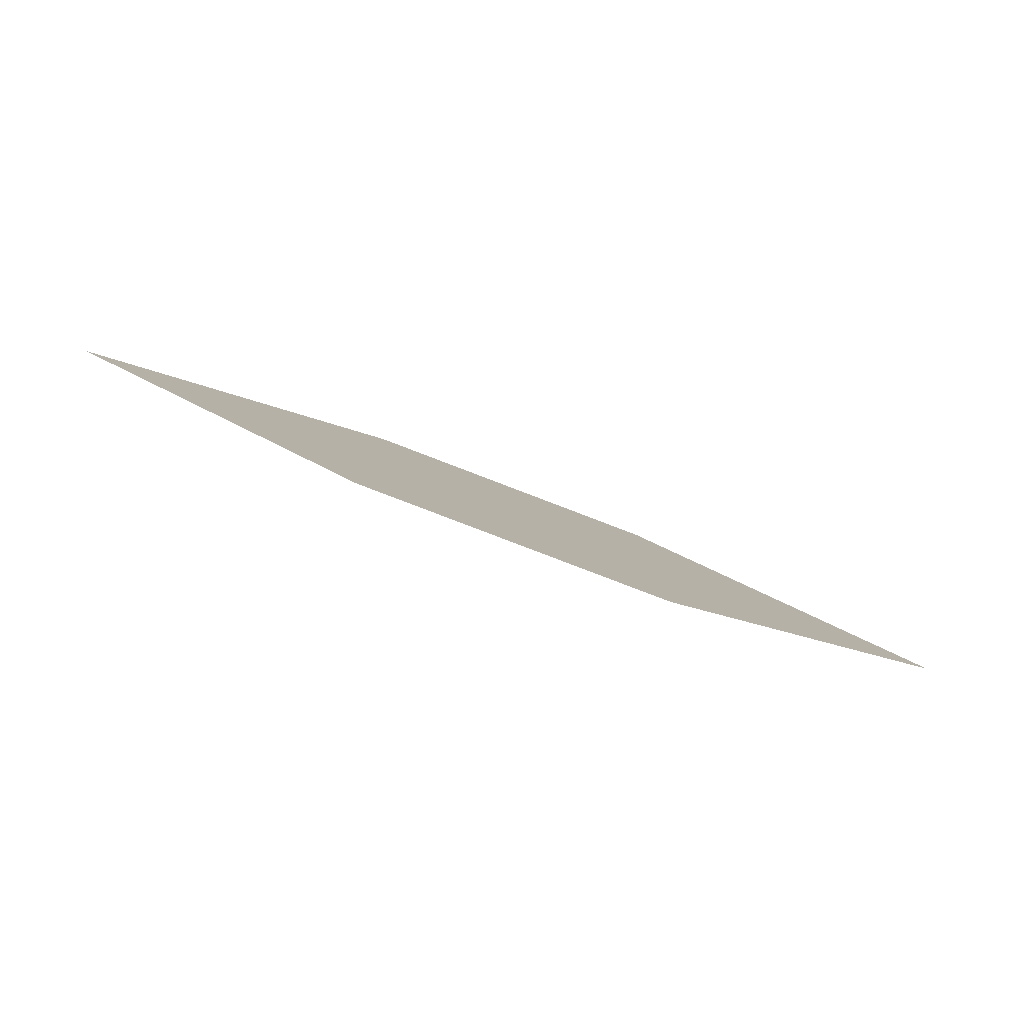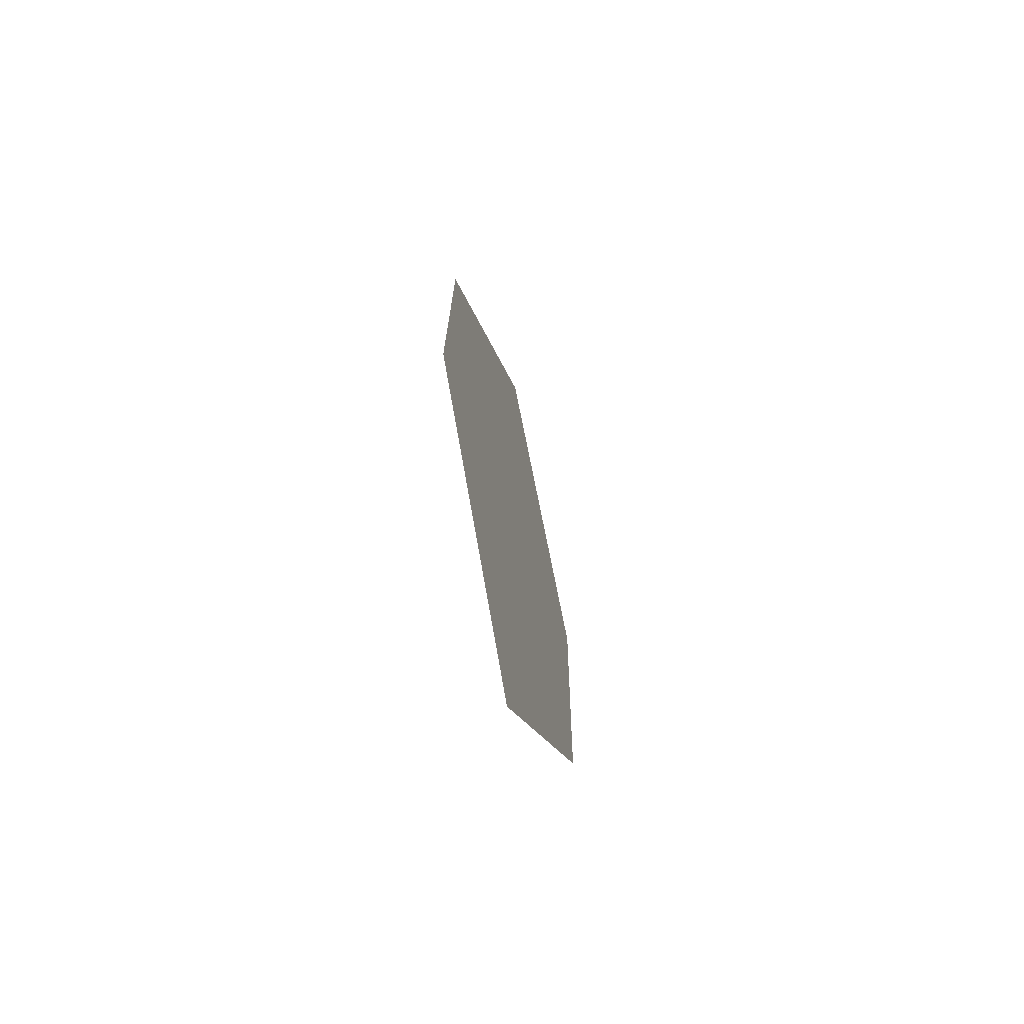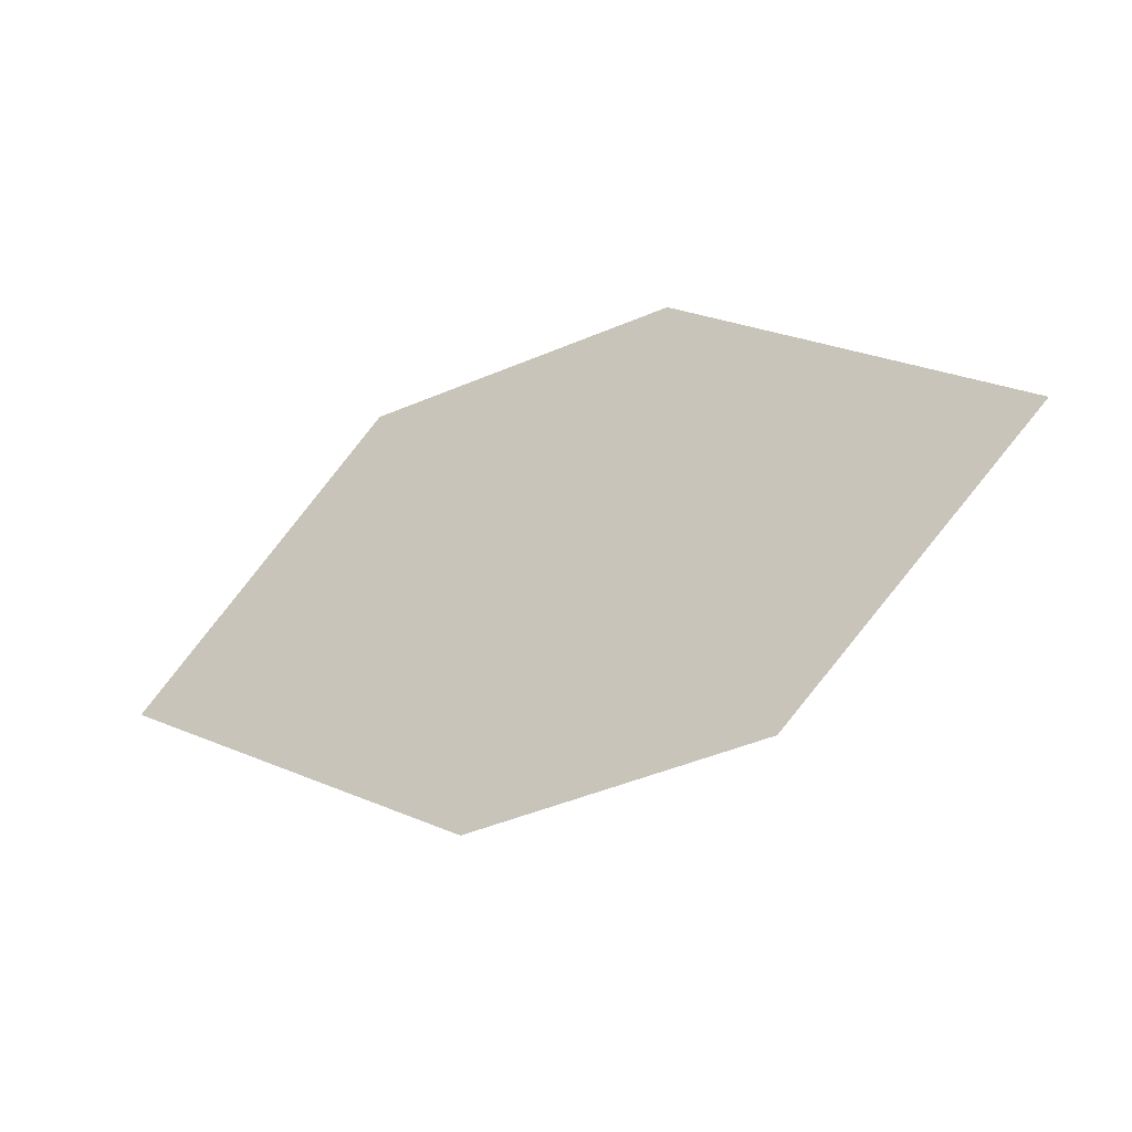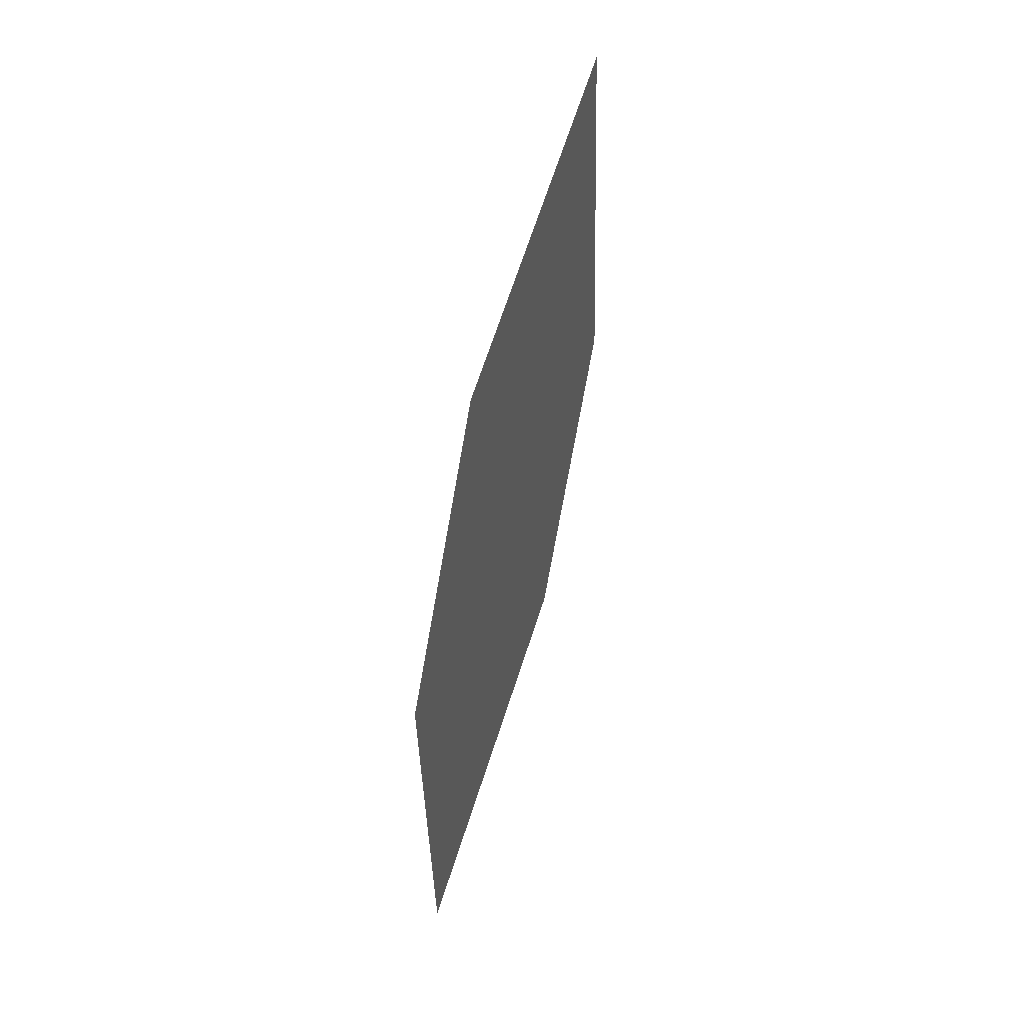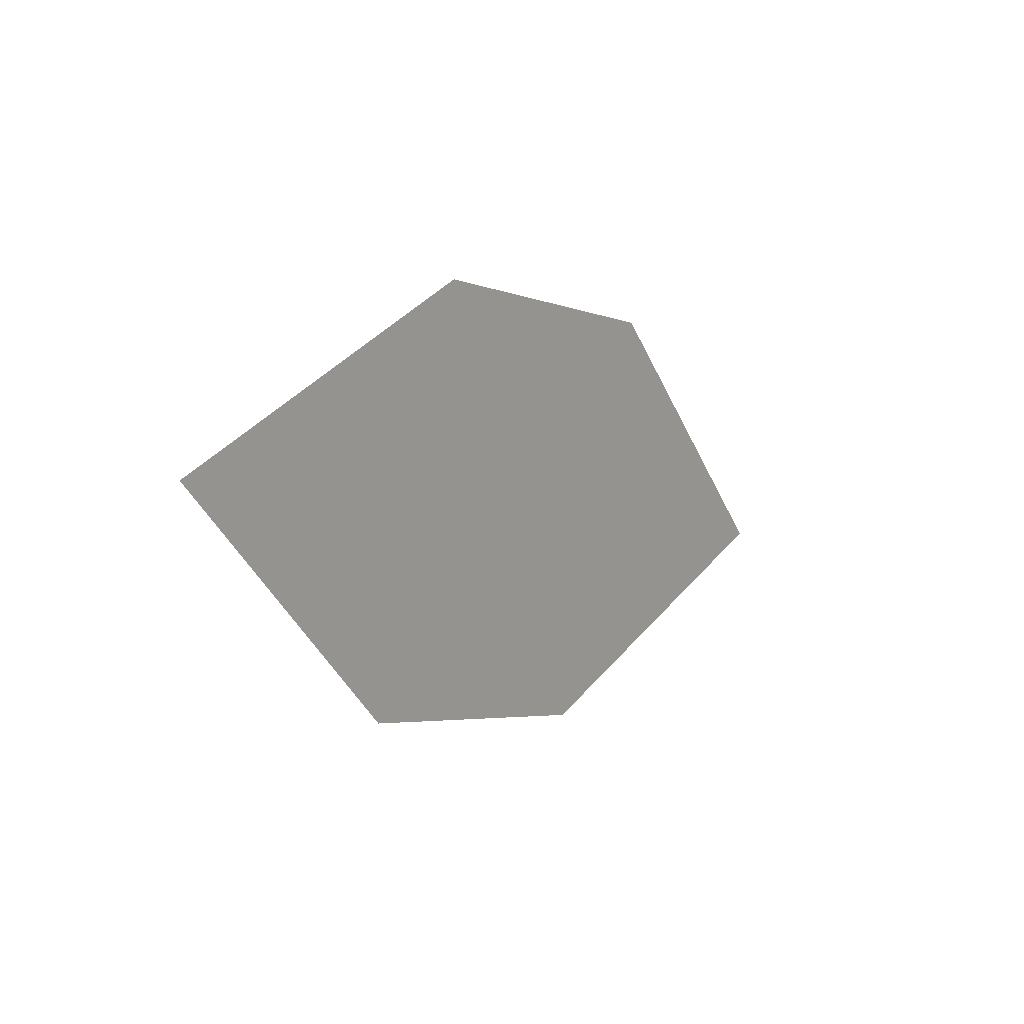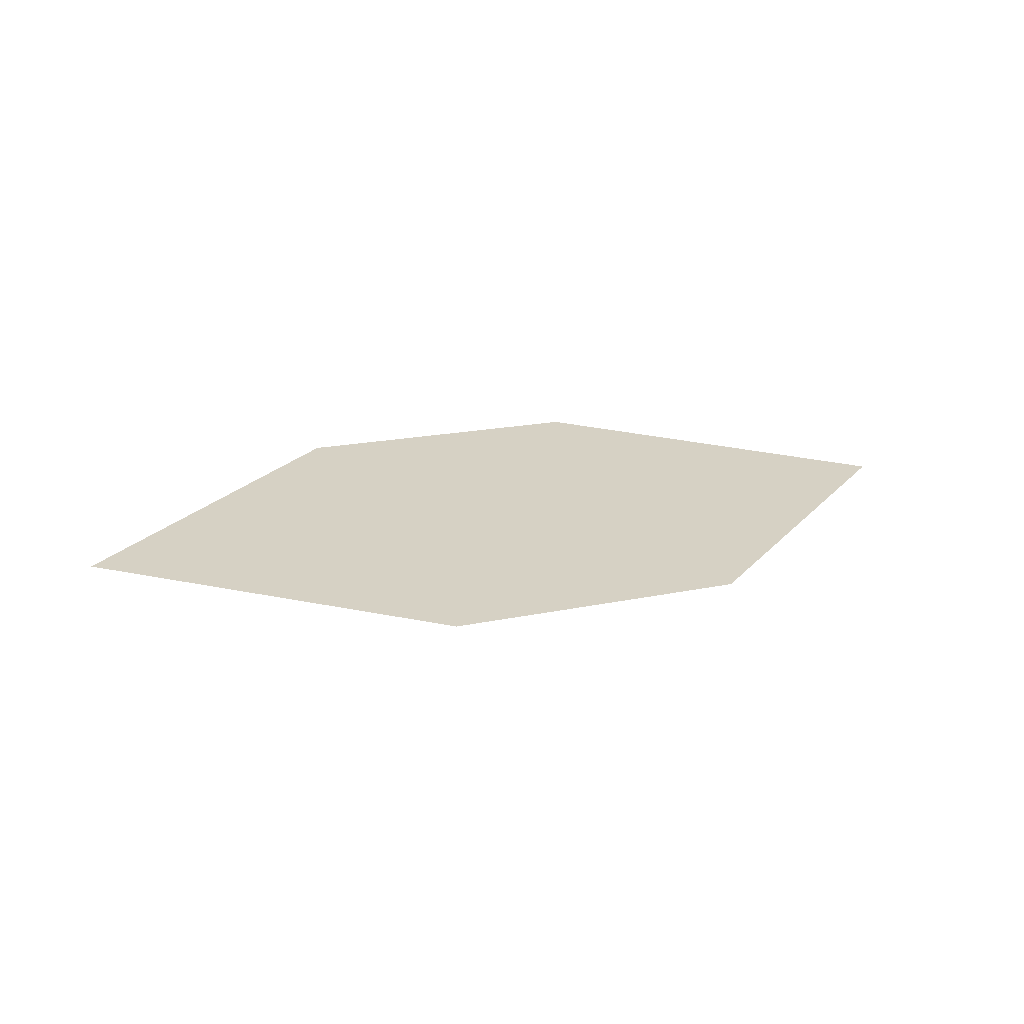
<metadata>
{"format":"obj","ext":"obj","renderer":"f3d","projection":"perspective","resolution":1024,"background":"white","views":[{"elev":-65.1,"azim":-8.5,"up":"+Y"},{"elev":25.3,"azim":-77.8,"up":"+Y"},{"elev":-35.8,"azim":-144.1,"up":"+Y"},{"elev":-79.9,"azim":91.5,"up":"+Y"},{"elev":-11.1,"azim":138.8,"up":"+Y"},{"elev":46.8,"azim":-26.8,"up":"+Z"}]}
</metadata>
<code>
o leaves.241
v 0.0491 0.1201 2.205
v 0.08685 0.08944 2.206
v 0.1652 0.1084 2.181
v 0.08877 0.1429 2.189
v 0.1275 0.139 2.181
v 0.1256 0.08555 2.198
f 1 2 6 3
f 1 3 5 4

</code>
